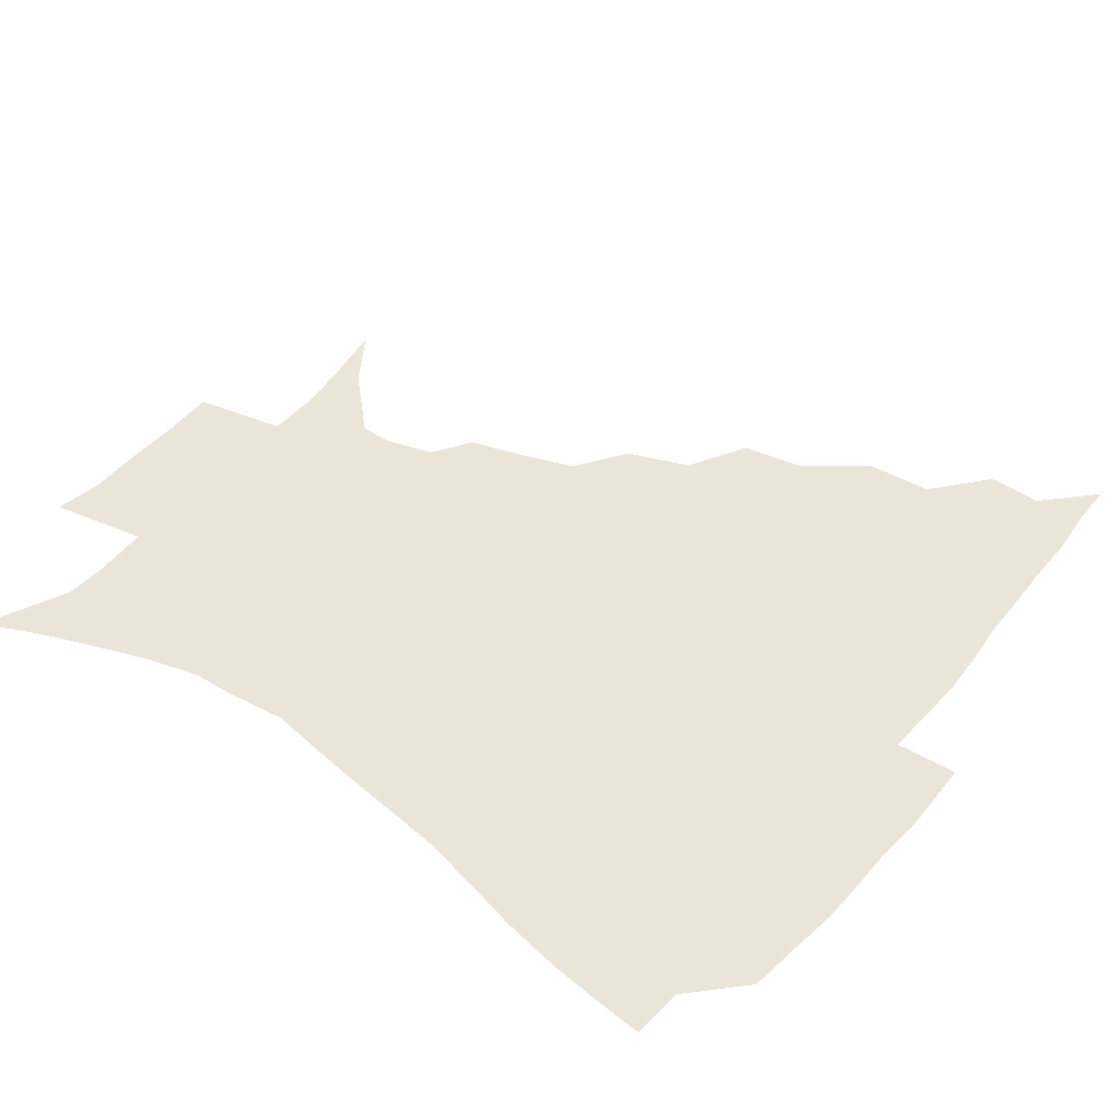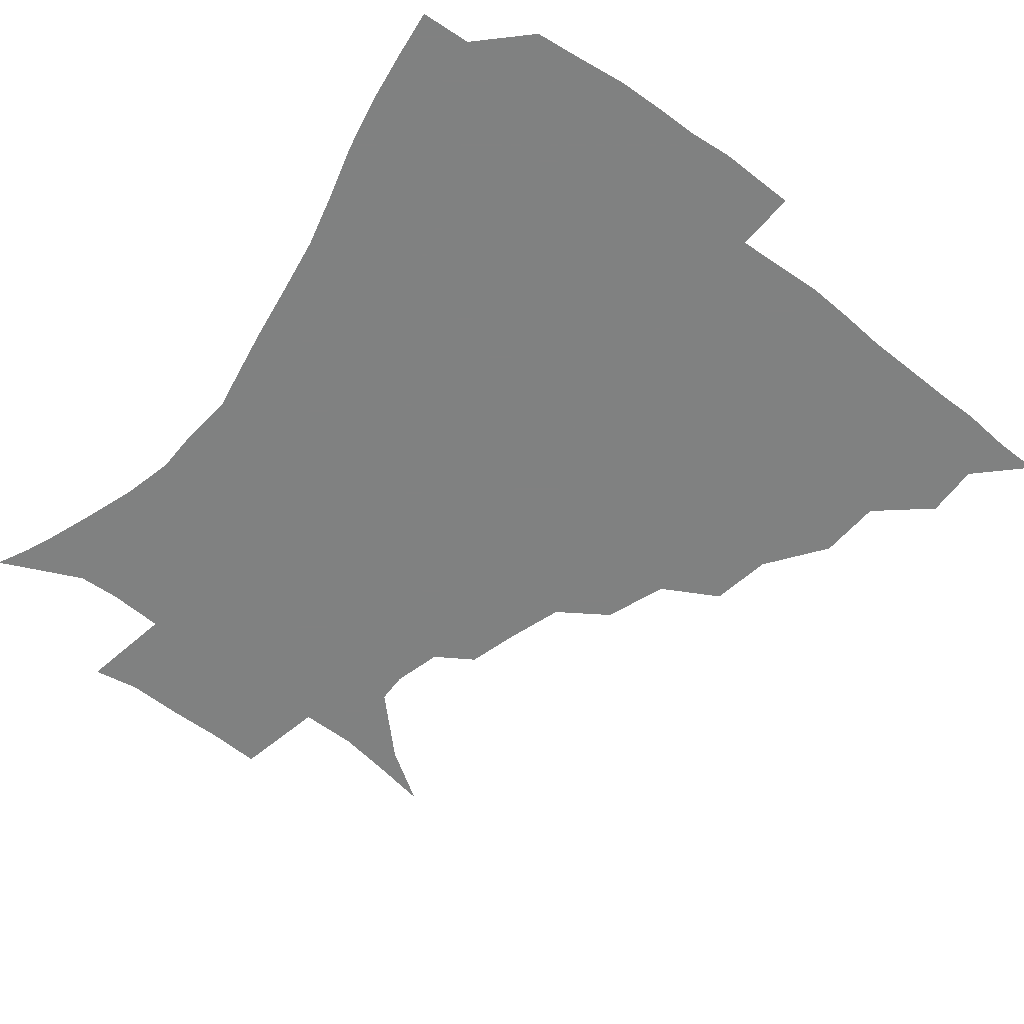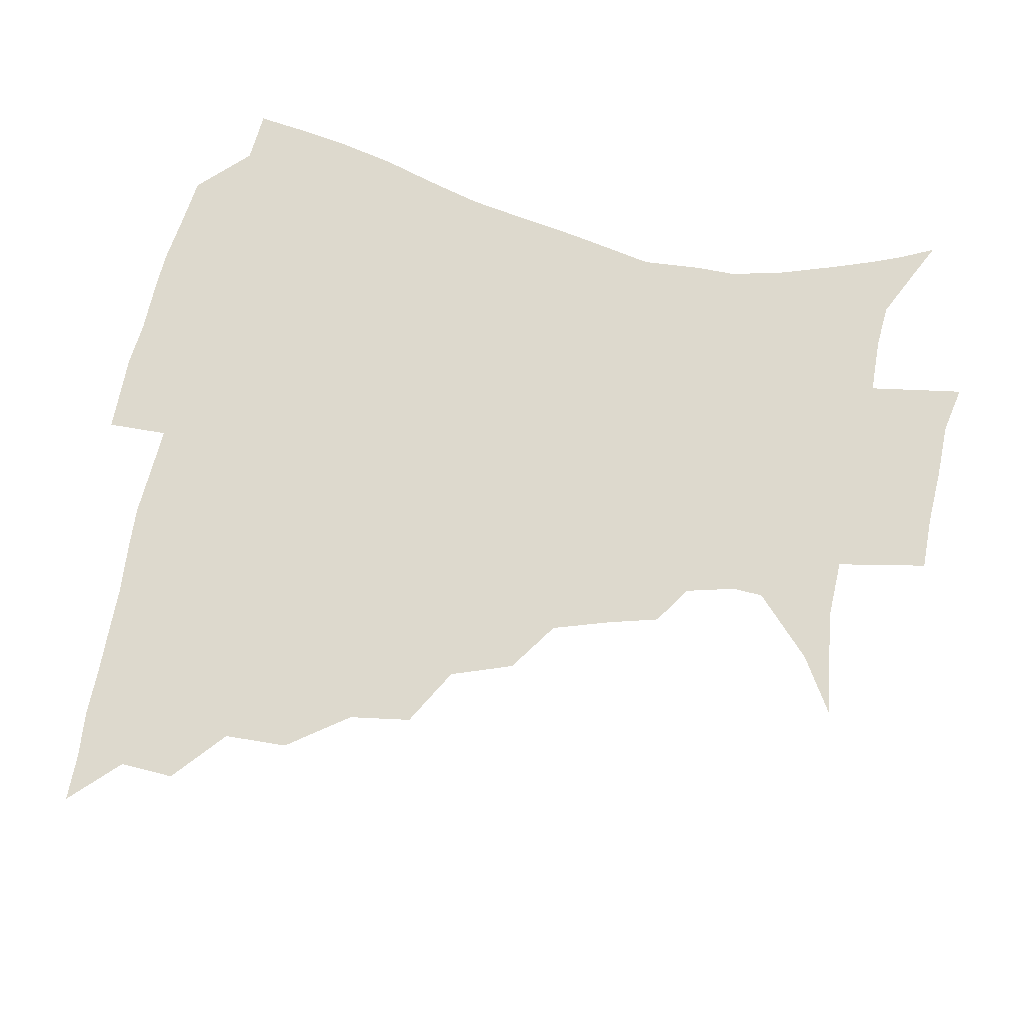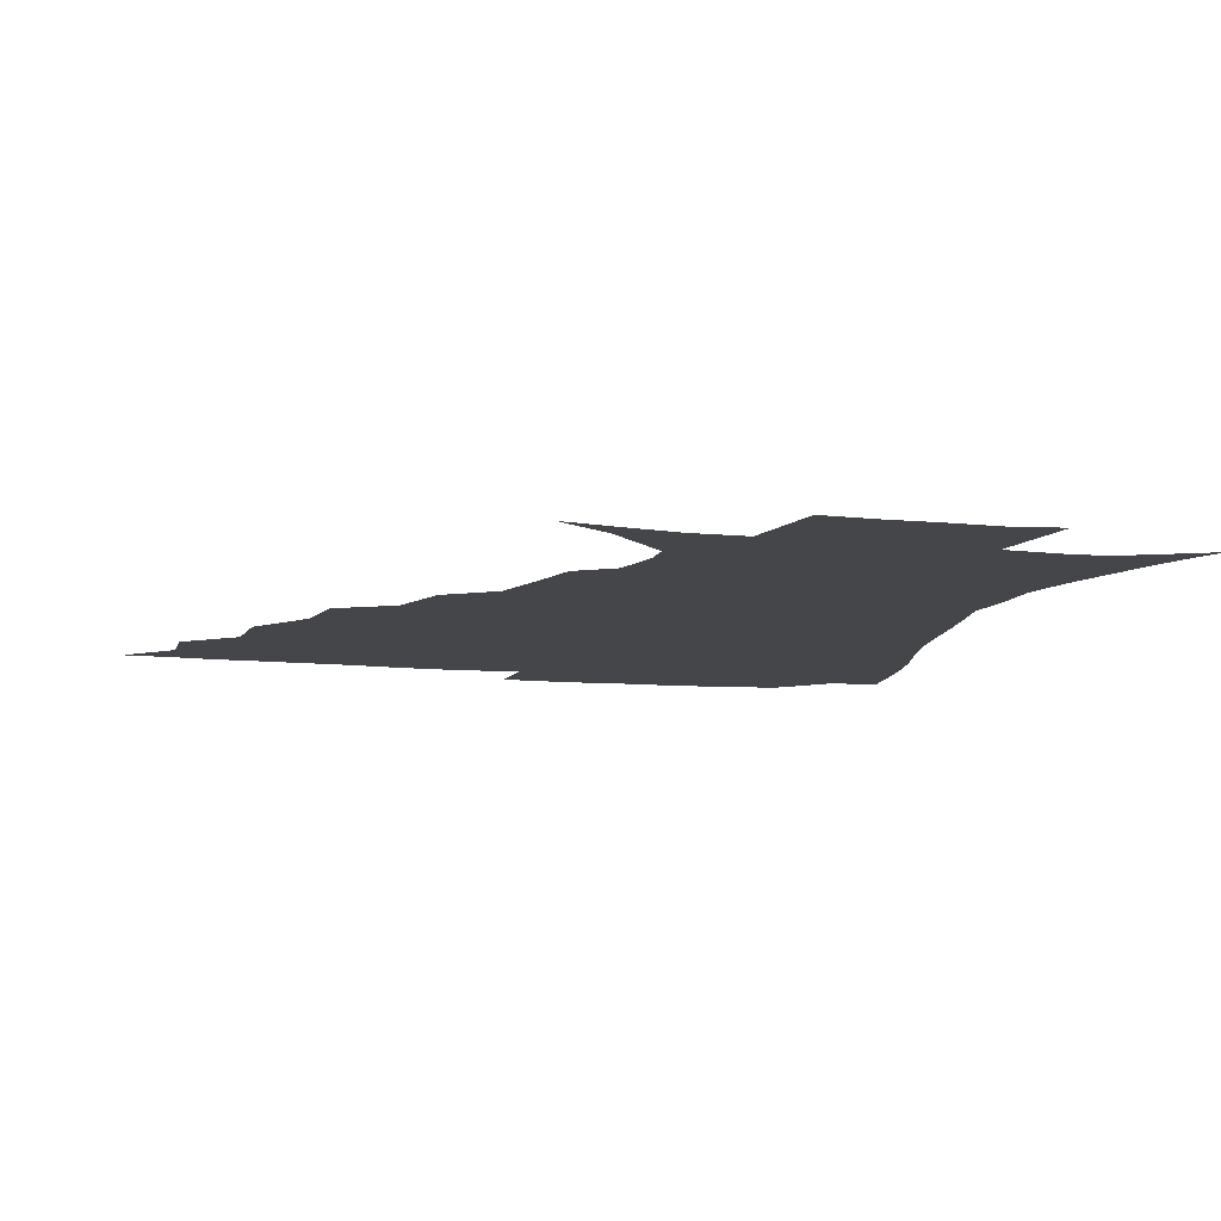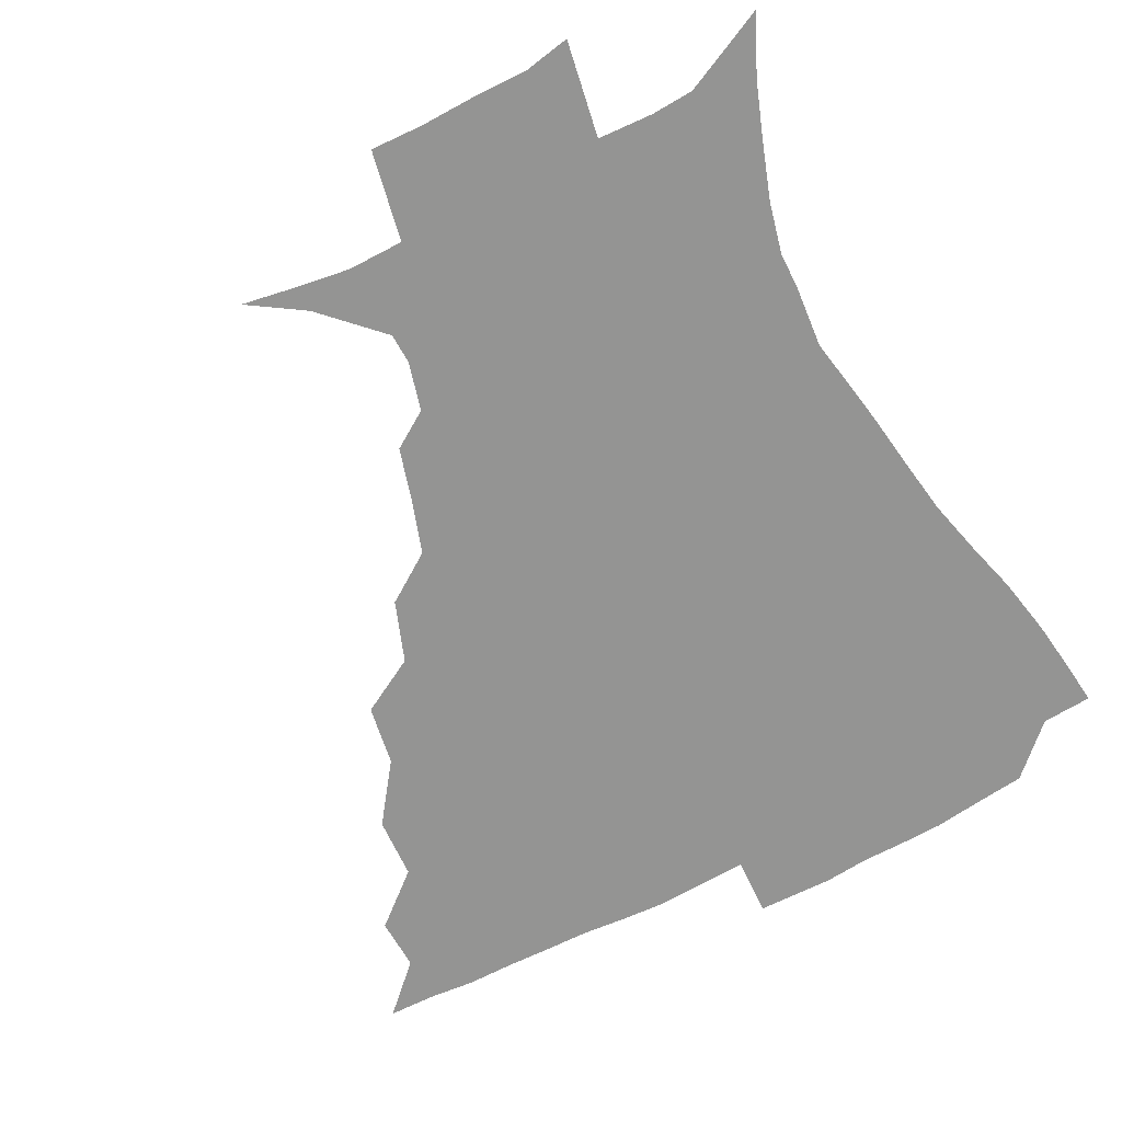
<metadata>
{"format":"obj","ext":"obj","renderer":"f3d","projection":"perspective","resolution":1024,"background":"white","views":[{"elev":45.0,"azim":126.7,"up":"+Z"},{"elev":-60.3,"azim":142.1,"up":"+Z"},{"elev":72.0,"azim":-77.6,"up":"+Z"},{"elev":-9.8,"azim":-15.3,"up":"+Z"},{"elev":-67.0,"azim":27.6,"up":"+Z"}]}
</metadata>
<code>
v 435.8 390.1 0
v 451.2 356.9 0
v 451.8 374.4 0
v 451.3 390.3 0
v 470.3 320.9 0
v 469.1 341.6 0
v 468.5 359.4 0
v 467.3 375.1 0
v 466.8 391.7 0
v 488.5 280.6 0
v 485 300.8 0
v 487 328.5 0
v 485.4 345.4 0
v 483.8 360.7 0
v 482.6 376.1 0
v 482.1 391.6 0
v 515.1 249.6 0
v 507.6 269.9 0
v 504 293.1 0
v 504 316.7 0
v 501.8 331.5 0
v 500.3 346.7 0
v 499.3 361.6 0
v 498.4 376.4 0
v 497.4 391.9 0
v 542.8 202.9 0
v 538.1 219.3 0
v 531.8 238.3 0
v 525.3 261.6 0
v 521.3 283 0
v 518.9 300.8 0
v 518.1 319.4 0
v 516.5 333.5 0
v 515 347.7 0
v 514 362.2 0
v 513.3 376.9 0
v 512.5 392.2 0
v 522.3 137.6 0
v 540.4 149.4 0
v 559.5 168.5 0
v 559.7 178.6 0
v 555.4 194.7 0
v 550.2 213 0
v 545.6 232.3 0
v 540.9 247.9 0
v 537.1 271.9 0
v 534.5 287.8 0
v 532.9 304.3 0
v 532 320.4 0
v 531 334.4 0
v 529.5 348.2 0
v 528.9 362.6 0
v 528.3 377.4 0
v 527.6 393.4 0
v 541.6 140.9 0
v 559.2 157.2 0
v 567.1 171.3 0
v 566 187.3 0
v 562.7 207.6 0
v 559 224 0
v 555 237.2 0
v 552.3 258.2 0
v 549.3 274.8 0
v 547.9 291.7 0
v 547.1 307.6 0
v 546.3 321.9 0
v 545.8 335.1 0
v 545.3 348.9 0
v 543.7 363 0
v 543.8 377.3 0
v 542.6 394.2 0
v 558.2 143.4 0
v 573.5 162.4 0
v 575.8 177.5 0
v 573.8 195.7 0
v 572.3 214.2 0
v 568.8 229.1 0
v 566.1 244.9 0
v 564.3 263.9 0
v 562.5 279.6 0
v 561.5 294.1 0
v 560.7 308.1 0
v 559.8 321.3 0
v 561.2 337.1 0
v 560.2 349.5 0
v 560.1 362.7 0
v 558.7 377.6 0
v 558.1 393.3 0
v 576.8 143.2 0
v 584.9 166.8 0
v 585.1 184.7 0
v 582.8 199 0
v 582.9 217.2 0
v 578.8 234 0
v 578.2 248.1 0
v 576.2 268.2 0
v 575.3 280.1 0
v 574.6 295.3 0
v 575.1 310.6 0
v 574.4 323 0
v 574.5 336.3 0
v 574.2 349.4 0
v 574.1 362.9 0
v 573.7 376.6 0
v 573.1 392.5 0
v 572.2 412.2 0
v 582.8 113.5 0
v 591.7 148.5 0
v 595.6 167.5 0
v 594.6 185.7 0
v 594.8 190.3 0
v 591.5 220.2 0
v 590.1 232.6 0
v 589.1 253.4 0
v 588.6 268.2 0
v 588.4 283.1 0
v 588.2 296.7 0
v 588.5 311.3 0
v 588.9 324.5 0
v 588.5 336.4 0
v 588.8 349.8 0
v 588.4 363.1 0
v 587.7 377.5 0
v 586.7 393.9 0
v 584.6 412.3 0
v 600.3 114.2 0
v 604.4 148 0
v 606.6 169.8 0
v 605.3 186.2 0
v 604.6 205.7 0
v 602.1 223 0
v 602.6 236.5 0
v 600.7 253.4 0
v 600.9 268.9 0
v 601.1 282.5 0
v 601.4 295.4 0
v 601.8 310.5 0
v 602.2 323.6 0
v 602.9 337 0
v 602.9 349.8 0
v 602.9 363.1 0
v 602 377.8 0
v 600.8 393.5 0
v 597.7 412.5 0
v 618.5 113.8 0
v 617.5 147.8 0
v 617 170.8 0
v 616.7 189.8 0
v 614.8 206.6 0
v 613.6 221.4 0
v 612.8 239.2 0
v 613.1 252.7 0
v 612.9 268.6 0
v 613.6 282.6 0
v 614.4 297 0
v 615.2 310.7 0
v 616.1 324.5 0
v 616.7 337.1 0
v 617.1 349.8 0
v 617.2 363.3 0
v 616.7 377.3 0
v 615.8 392 0
v 612 411.1 0
v 636.3 114.2 0
v 631.9 143.6 0
v 628.1 169.6 0
v 627.3 189.3 0
v 624.7 206.9 0
v 624.4 224.2 0
v 624.4 236.6 0
v 624.3 253.3 0
v 624.7 267.8 0
v 625.8 282.8 0
v 627.1 295.7 0
v 628.2 310.3 0
v 629.2 324 0
v 630.2 336.3 0
v 631.9 350 0
v 632.4 362.9 0
v 631.5 376.8 0
v 630.4 391.5 0
v 626.1 410.9 0
v 651.5 111.3 0
v 646 142.7 0
v 640.1 167.5 0
v 637 190.7 0
v 635.9 205.6 0
v 635.3 220.5 0
v 635.2 235.1 0
v 635.4 250.3 0
v 636.4 264.3 0
v 637.7 279.5 0
v 639 294.5 0
v 640.5 311.1 0
v 642.2 323 0
v 643.4 335 0
v 645.5 350.3 0
v 646.3 362.8 0
v 646.4 376 0
v 646 389.5 0
v 640.7 410.4 0
v 664.2 143.7 0
v 653.9 165 0
v 648.7 185.5 0
v 646.3 202.6 0
v 645.1 219 0
v 645.5 232.8 0
v 646.2 247 0
v 647.7 259.9 0
v 648.6 277.4 0
v 650.4 293.9 0
v 652.5 307.7 0
v 654.8 322.1 0
v 656.9 335.3 0
v 658.6 349.3 0
v 659.9 362.5 0
v 660.5 375.8 0
v 660 389.8 0
v 656.4 408.3 0
v 678 143 0
v 668.5 160.3 0
v 660.8 180.6 0
v 658.5 195.2 0
v 655.5 213.3 0
v 655.4 227.8 0
v 656.2 242.3 0
v 657.6 256.6 0
v 659.1 272.9 0
v 661.1 289.3 0
v 664 303.1 0
v 666.4 320.4 0
v 669.5 333.1 0
v 671.7 348.3 0
v 673.6 361.7 0
v 674.8 375.4 0
v 674.1 390.4 0
v 672.5 406.3 0
v 693.3 135.8 0
v 683.5 153 0
v 674.9 172.2 0
v 670.8 187.9 0
v 666.7 205.2 0
v 665.9 219.1 0
v 666.9 232.1 0
v 667.2 248.7 0
v 668.8 266.1 0
v 671.6 280.9 0
v 674.4 297 0
v 677.3 314.9 0
v 681.8 328.2 0
v 684.4 345.9 0
v 687.5 359.9 0
v 689.2 374.9 0
v 688.8 390.2 0
v 705.9 129.8 0
v 700.2 141.4 0
v 696.1 151.2 0
v 690.6 166 0
v 684.1 184.9 0
v 680 201.6 0
v 679.7 214 0
v 677.8 234.1 0
v 680.3 248.1 0
v 682.9 263.9 0
v 685.5 282.2 0
v 688.4 302.1 0
v 693 320.8 0
v 697.8 338.2 0
v 701.5 357.6 0
v 703.7 373.9 0
v 705.3 389 0
v 721 391 0
f 3 4 1
f 6 7 2
f 2 7 3
f 7 8 3
f 3 8 4
f 8 9 4
f 11 12 5
f 5 12 6
f 12 13 6
f 6 13 7
f 13 14 7
f 7 14 8
f 14 15 8
f 8 15 9
f 15 16 9
f 18 19 10
f 10 19 11
f 19 20 11
f 11 20 12
f 20 21 12
f 12 21 13
f 21 22 13
f 13 22 14
f 22 23 14
f 14 23 15
f 23 24 15
f 15 24 16
f 24 25 16
f 28 29 17
f 17 29 18
f 29 30 18
f 18 30 19
f 30 31 19
f 19 31 20
f 31 32 20
f 20 32 21
f 32 33 21
f 21 33 22
f 33 34 22
f 22 34 23
f 34 35 23
f 23 35 24
f 35 36 24
f 24 36 25
f 36 37 25
f 42 43 26
f 26 43 27
f 43 44 27
f 27 44 28
f 44 45 28
f 28 45 29
f 45 46 29
f 29 46 30
f 46 47 30
f 30 47 31
f 47 48 31
f 31 48 32
f 48 49 32
f 32 49 33
f 49 50 33
f 33 50 34
f 50 51 34
f 34 51 35
f 51 52 35
f 35 52 36
f 52 53 36
f 36 53 37
f 53 54 37
f 38 55 39
f 55 56 39
f 39 56 40
f 56 57 40
f 40 57 41
f 57 58 41
f 41 58 42
f 58 59 42
f 42 59 43
f 59 60 43
f 43 60 44
f 60 61 44
f 44 61 45
f 61 62 45
f 45 62 46
f 62 63 46
f 46 63 47
f 63 64 47
f 47 64 48
f 64 65 48
f 48 65 49
f 65 66 49
f 49 66 50
f 66 67 50
f 50 67 51
f 67 68 51
f 51 68 52
f 68 69 52
f 52 69 53
f 69 70 53
f 53 70 54
f 70 71 54
f 55 72 56
f 72 73 56
f 56 73 57
f 73 74 57
f 57 74 58
f 74 75 58
f 58 75 59
f 75 76 59
f 59 76 60
f 76 77 60
f 60 77 61
f 77 78 61
f 61 78 62
f 78 79 62
f 62 79 63
f 79 80 63
f 63 80 64
f 80 81 64
f 64 81 65
f 81 82 65
f 65 82 66
f 82 83 66
f 66 83 67
f 83 84 67
f 67 84 68
f 84 85 68
f 68 85 69
f 85 86 69
f 69 86 70
f 86 87 70
f 70 87 71
f 87 88 71
f 72 89 73
f 89 90 73
f 73 90 74
f 90 91 74
f 74 91 75
f 91 92 75
f 75 92 76
f 92 93 76
f 76 93 77
f 93 94 77
f 77 94 78
f 94 95 78
f 78 95 79
f 95 96 79
f 79 96 80
f 96 97 80
f 80 97 81
f 97 98 81
f 81 98 82
f 98 99 82
f 82 99 83
f 99 100 83
f 83 100 84
f 100 101 84
f 84 101 85
f 101 102 85
f 85 102 86
f 102 103 86
f 86 103 87
f 103 104 87
f 87 104 88
f 104 105 88
f 107 108 89
f 89 108 90
f 108 109 90
f 90 109 91
f 109 110 91
f 91 110 92
f 110 111 92
f 92 111 93
f 111 112 93
f 93 112 94
f 112 113 94
f 94 113 95
f 113 114 95
f 95 114 96
f 114 115 96
f 96 115 97
f 115 116 97
f 97 116 98
f 116 117 98
f 98 117 99
f 117 118 99
f 99 118 100
f 118 119 100
f 100 119 101
f 119 120 101
f 101 120 102
f 120 121 102
f 102 121 103
f 121 122 103
f 103 122 104
f 122 123 104
f 104 123 105
f 123 124 105
f 105 124 106
f 124 125 106
f 107 126 108
f 126 127 108
f 108 127 109
f 127 128 109
f 109 128 110
f 128 129 110
f 110 129 111
f 129 130 111
f 111 130 112
f 130 131 112
f 112 131 113
f 131 132 113
f 113 132 114
f 132 133 114
f 114 133 115
f 133 134 115
f 115 134 116
f 134 135 116
f 116 135 117
f 135 136 117
f 117 136 118
f 136 137 118
f 118 137 119
f 137 138 119
f 119 138 120
f 138 139 120
f 120 139 121
f 139 140 121
f 121 140 122
f 140 141 122
f 122 141 123
f 141 142 123
f 123 142 124
f 142 143 124
f 124 143 125
f 143 144 125
f 126 145 127
f 145 146 127
f 127 146 128
f 146 147 128
f 128 147 129
f 147 148 129
f 129 148 130
f 148 149 130
f 130 149 131
f 149 150 131
f 131 150 132
f 150 151 132
f 132 151 133
f 151 152 133
f 133 152 134
f 152 153 134
f 134 153 135
f 153 154 135
f 135 154 136
f 154 155 136
f 136 155 137
f 155 156 137
f 137 156 138
f 156 157 138
f 138 157 139
f 157 158 139
f 139 158 140
f 158 159 140
f 140 159 141
f 159 160 141
f 141 160 142
f 160 161 142
f 142 161 143
f 161 162 143
f 143 162 144
f 162 163 144
f 145 164 146
f 164 165 146
f 146 165 147
f 165 166 147
f 147 166 148
f 166 167 148
f 148 167 149
f 167 168 149
f 149 168 150
f 168 169 150
f 150 169 151
f 169 170 151
f 151 170 152
f 170 171 152
f 152 171 153
f 171 172 153
f 153 172 154
f 172 173 154
f 154 173 155
f 173 174 155
f 155 174 156
f 174 175 156
f 156 175 157
f 175 176 157
f 157 176 158
f 176 177 158
f 158 177 159
f 177 178 159
f 159 178 160
f 178 179 160
f 160 179 161
f 179 180 161
f 161 180 162
f 180 181 162
f 162 181 163
f 181 182 163
f 164 183 165
f 183 184 165
f 165 184 166
f 184 185 166
f 166 185 167
f 185 186 167
f 167 186 168
f 186 187 168
f 168 187 169
f 187 188 169
f 169 188 170
f 188 189 170
f 170 189 171
f 189 190 171
f 171 190 172
f 190 191 172
f 172 191 173
f 191 192 173
f 173 192 174
f 192 193 174
f 174 193 175
f 193 194 175
f 175 194 176
f 194 195 176
f 176 195 177
f 195 196 177
f 177 196 178
f 196 197 178
f 178 197 179
f 197 198 179
f 179 198 180
f 198 199 180
f 180 199 181
f 199 200 181
f 181 200 182
f 200 201 182
f 184 202 185
f 202 203 185
f 185 203 186
f 203 204 186
f 186 204 187
f 204 205 187
f 187 205 188
f 205 206 188
f 188 206 189
f 206 207 189
f 189 207 190
f 207 208 190
f 190 208 191
f 208 209 191
f 191 209 192
f 209 210 192
f 192 210 193
f 210 211 193
f 193 211 194
f 211 212 194
f 194 212 195
f 212 213 195
f 195 213 196
f 213 214 196
f 196 214 197
f 214 215 197
f 197 215 198
f 215 216 198
f 198 216 199
f 216 217 199
f 199 217 200
f 217 218 200
f 200 218 201
f 218 219 201
f 202 220 203
f 220 221 203
f 203 221 204
f 221 222 204
f 204 222 205
f 222 223 205
f 205 223 206
f 223 224 206
f 206 224 207
f 224 225 207
f 207 225 208
f 225 226 208
f 208 226 209
f 226 227 209
f 209 227 210
f 227 228 210
f 210 228 211
f 228 229 211
f 211 229 212
f 229 230 212
f 212 230 213
f 230 231 213
f 213 231 214
f 231 232 214
f 214 232 215
f 232 233 215
f 215 233 216
f 233 234 216
f 216 234 217
f 234 235 217
f 217 235 218
f 235 236 218
f 218 236 219
f 236 237 219
f 220 238 221
f 238 239 221
f 221 239 222
f 239 240 222
f 222 240 223
f 240 241 223
f 223 241 224
f 241 242 224
f 224 242 225
f 242 243 225
f 225 243 226
f 243 244 226
f 226 244 227
f 244 245 227
f 227 245 228
f 245 246 228
f 228 246 229
f 246 247 229
f 229 247 230
f 247 248 230
f 230 248 231
f 248 249 231
f 231 249 232
f 249 250 232
f 232 250 233
f 250 251 233
f 233 251 234
f 251 252 234
f 234 252 235
f 252 253 235
f 235 253 236
f 253 254 236
f 236 254 237
f 238 255 239
f 255 256 239
f 239 256 240
f 256 257 240
f 240 257 241
f 257 258 241
f 241 258 242
f 258 259 242
f 242 259 243
f 259 260 243
f 243 260 244
f 260 261 244
f 244 261 245
f 261 262 245
f 245 262 246
f 262 263 246
f 246 263 247
f 263 264 247
f 247 264 248
f 264 265 248
f 248 265 249
f 265 266 249
f 249 266 250
f 266 267 250
f 250 267 251
f 267 268 251
f 251 268 252
f 268 269 252
f 252 269 253
f 269 270 253
f 253 270 254
f 270 271 254

</code>
